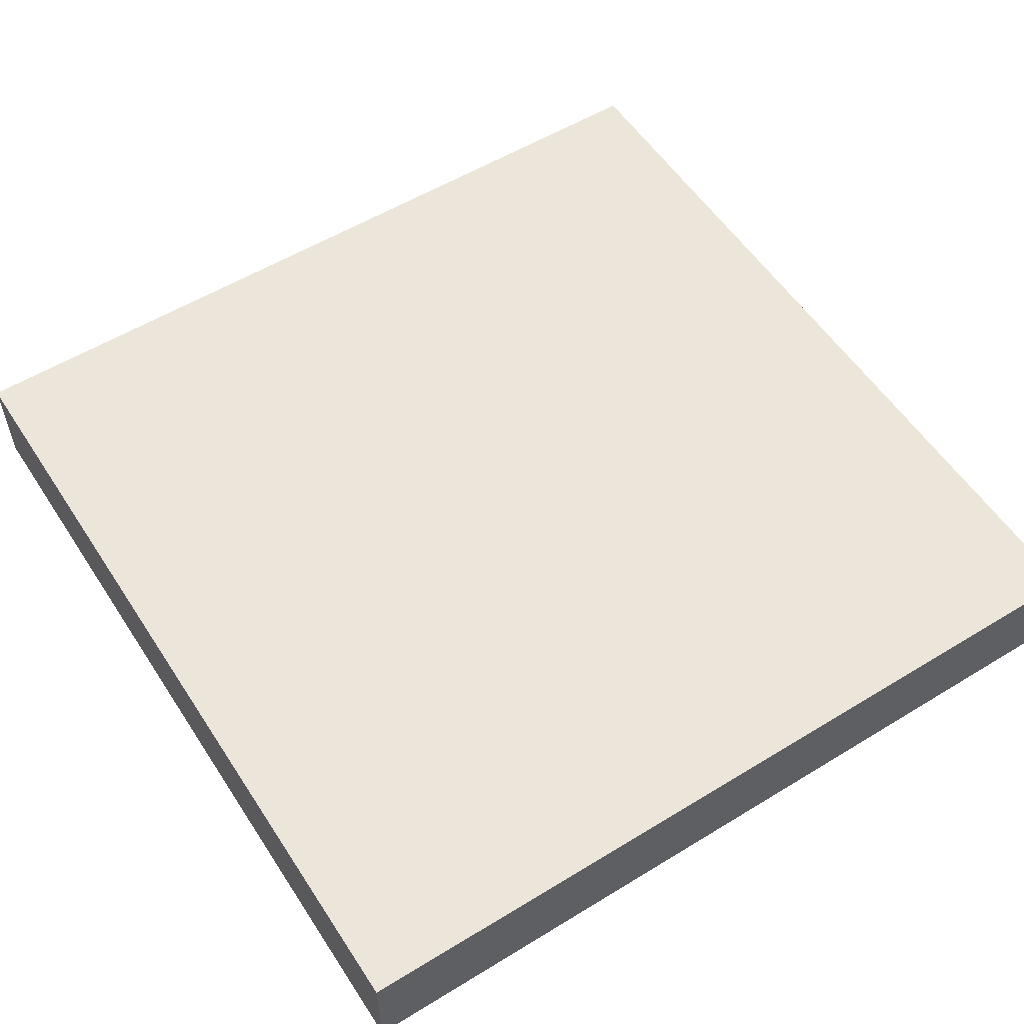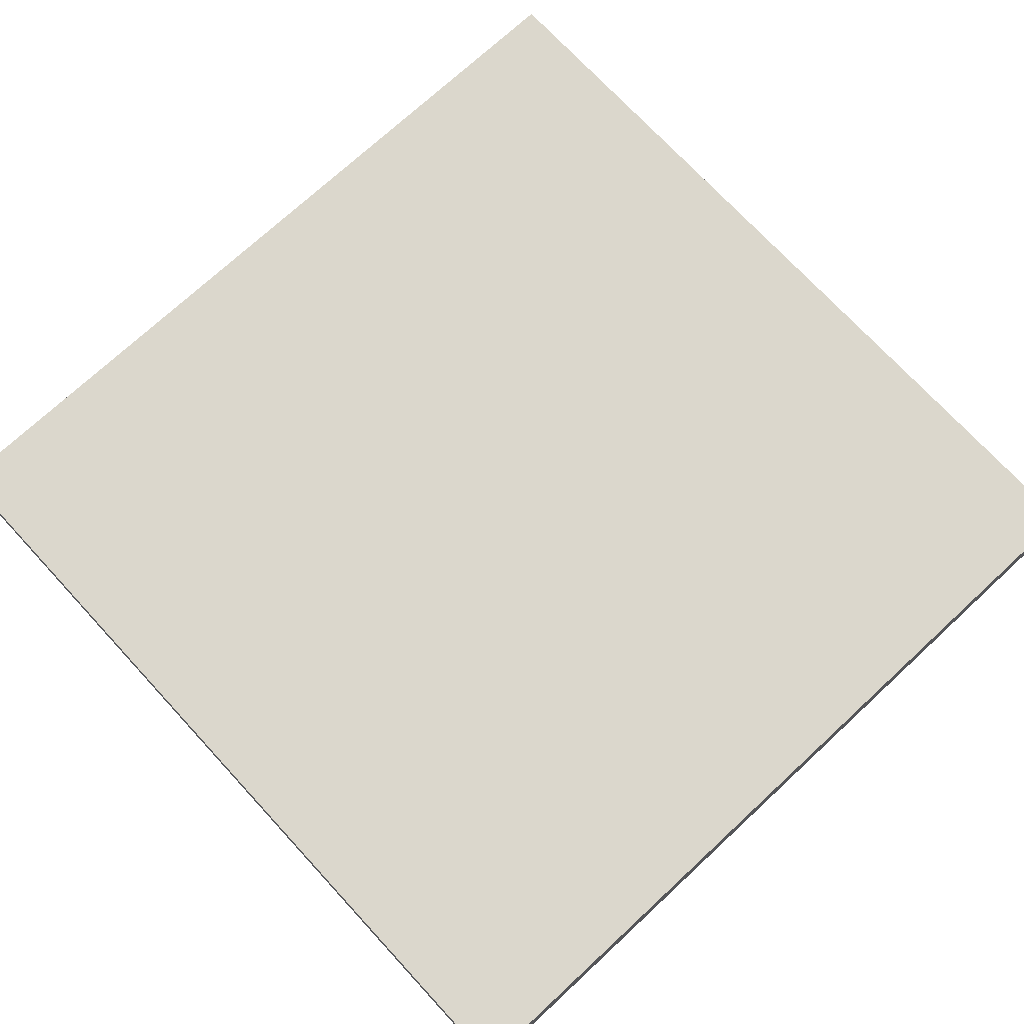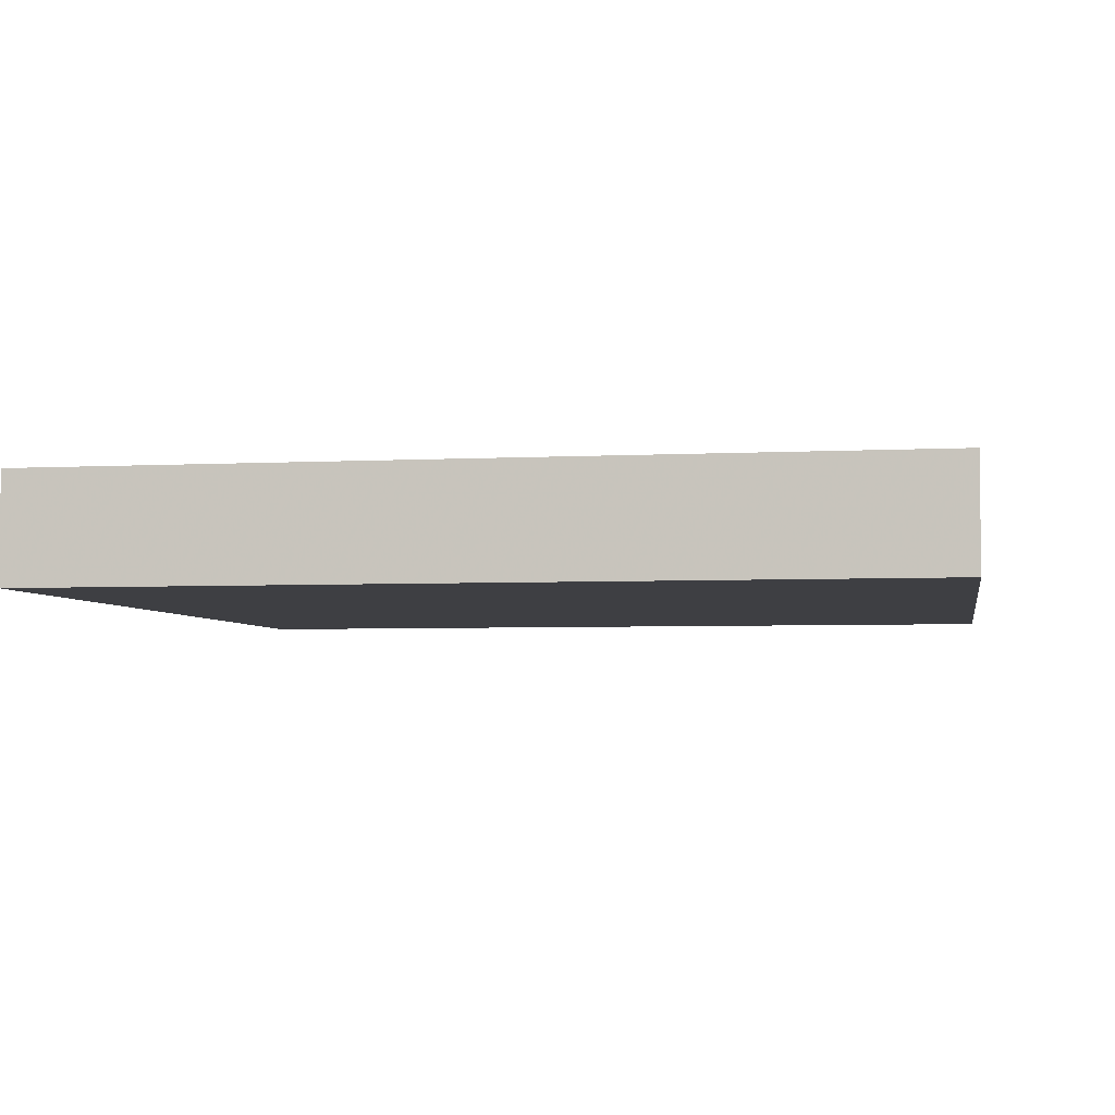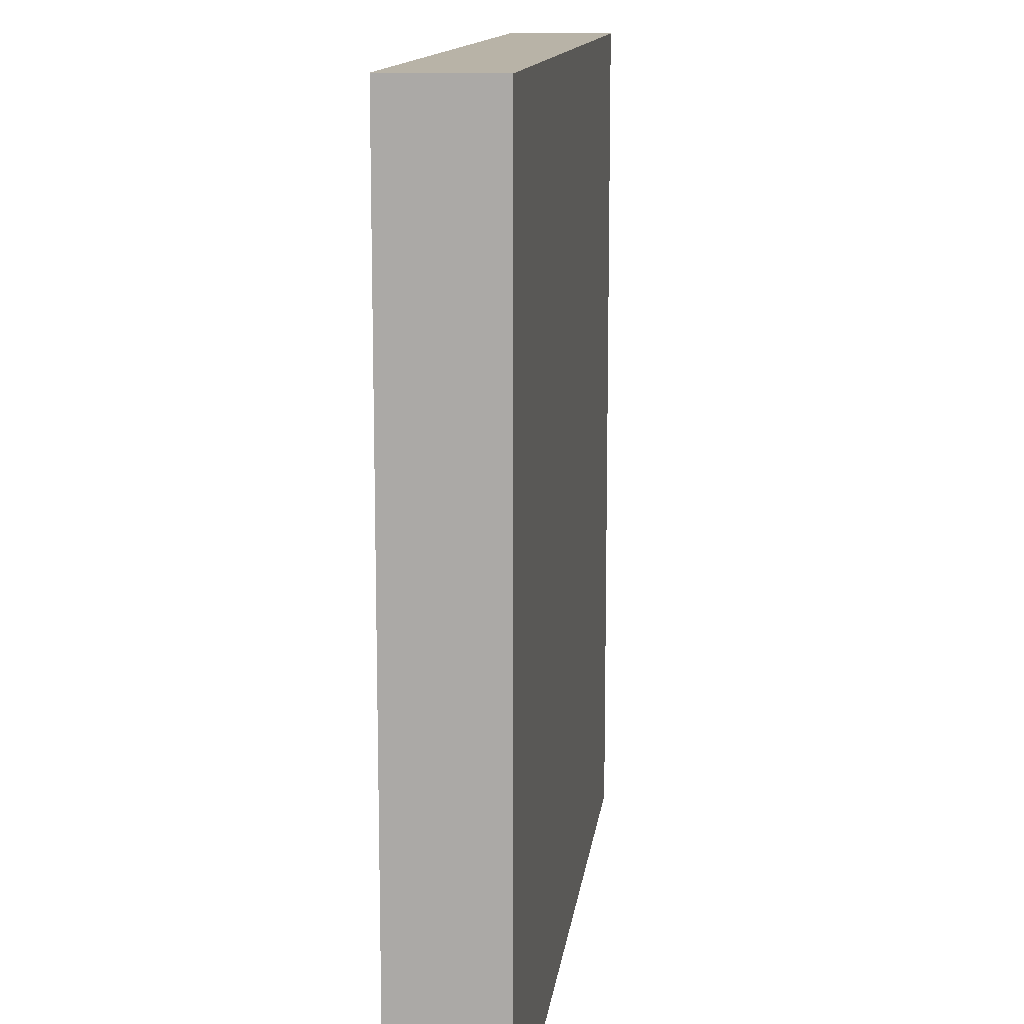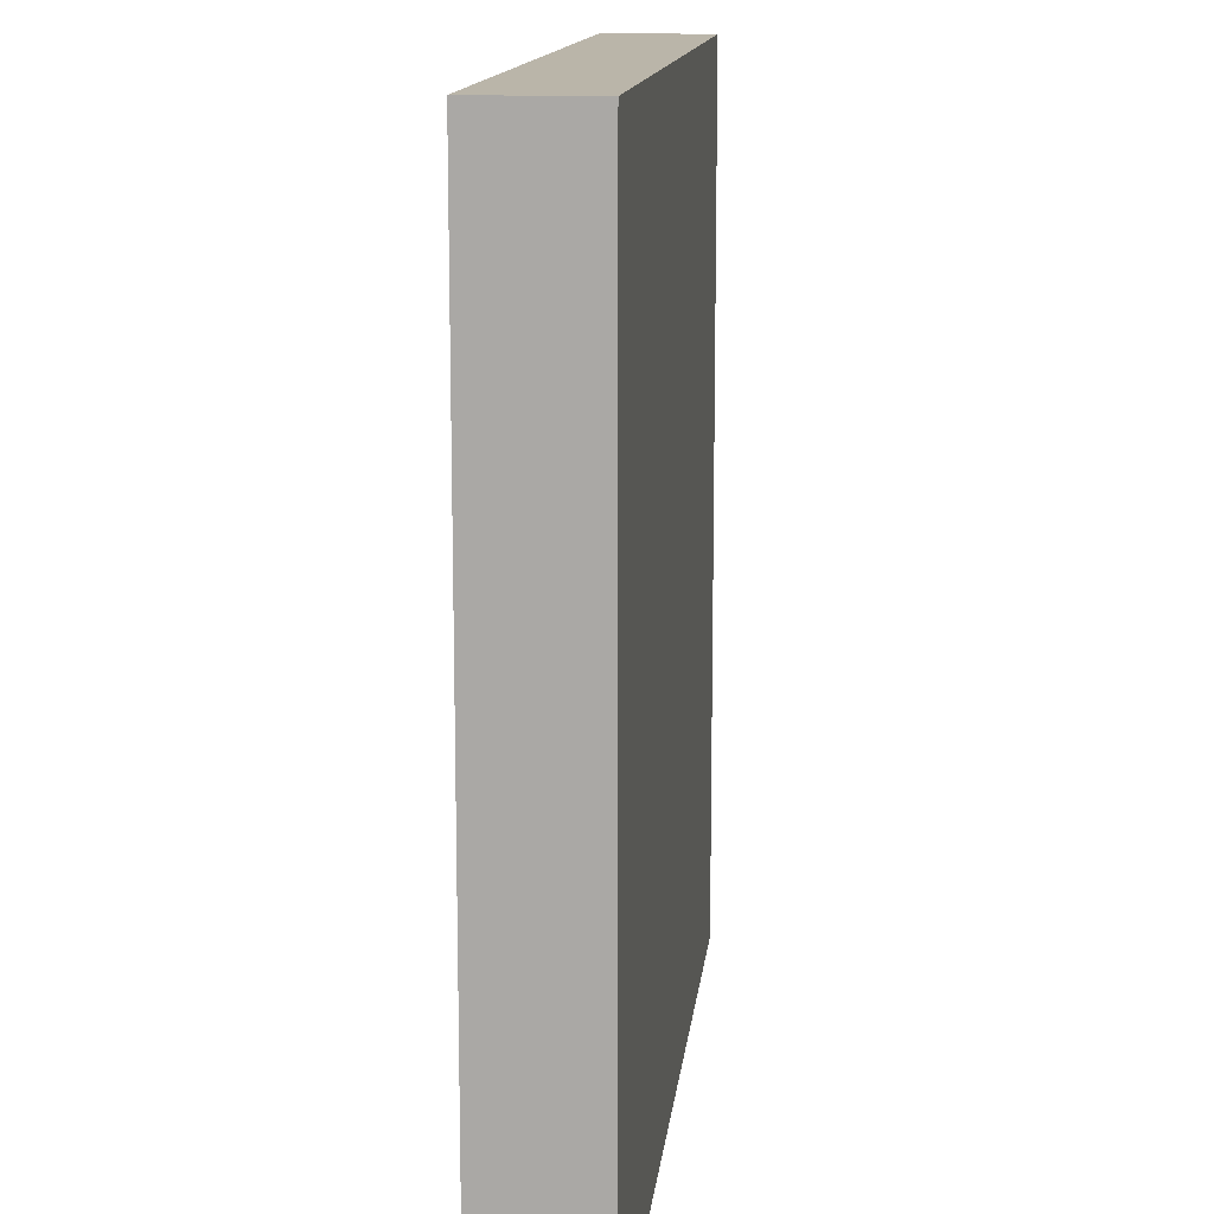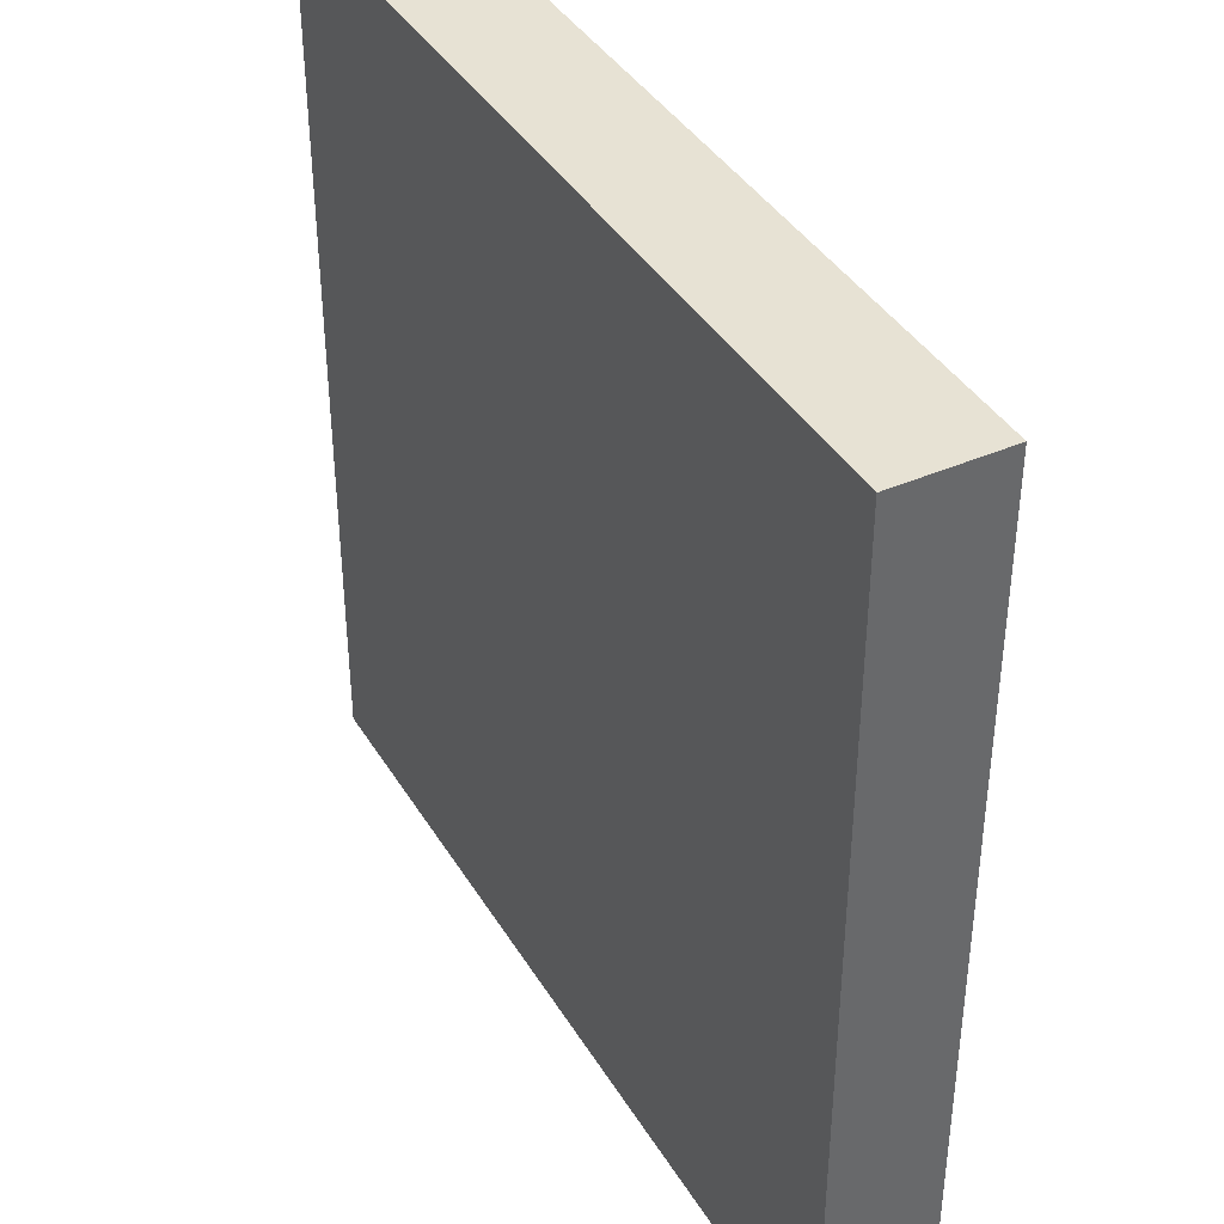
<metadata>
{"format":"obj","ext":"obj","renderer":"f3d","projection":"perspective","resolution":1024,"background":"white","views":[{"elev":55.6,"azim":147.3,"up":"+Z"},{"elev":73.3,"azim":47.2,"up":"+Z"},{"elev":-4.3,"azim":-170.1,"up":"+Z"},{"elev":12.8,"azim":-83.0,"up":"+Y"},{"elev":13.5,"azim":96.2,"up":"+Y"},{"elev":39.9,"azim":61.6,"up":"+Y"}]}
</metadata>
<code>
v 608 -128 176
v 608 -192 168
v 608 -128 168
v 608 -192 176
v 544 -128 176
v 544 -128 168
v 544 -192 176
v 544 -192 168
f 1 2 3
f 1 4 2
f 5 3 6
f 5 1 3
f 7 6 8
f 7 5 6
f 4 8 2
f 4 7 8
f 7 1 5
f 7 4 1
f 6 2 8
f 6 3 2

</code>
